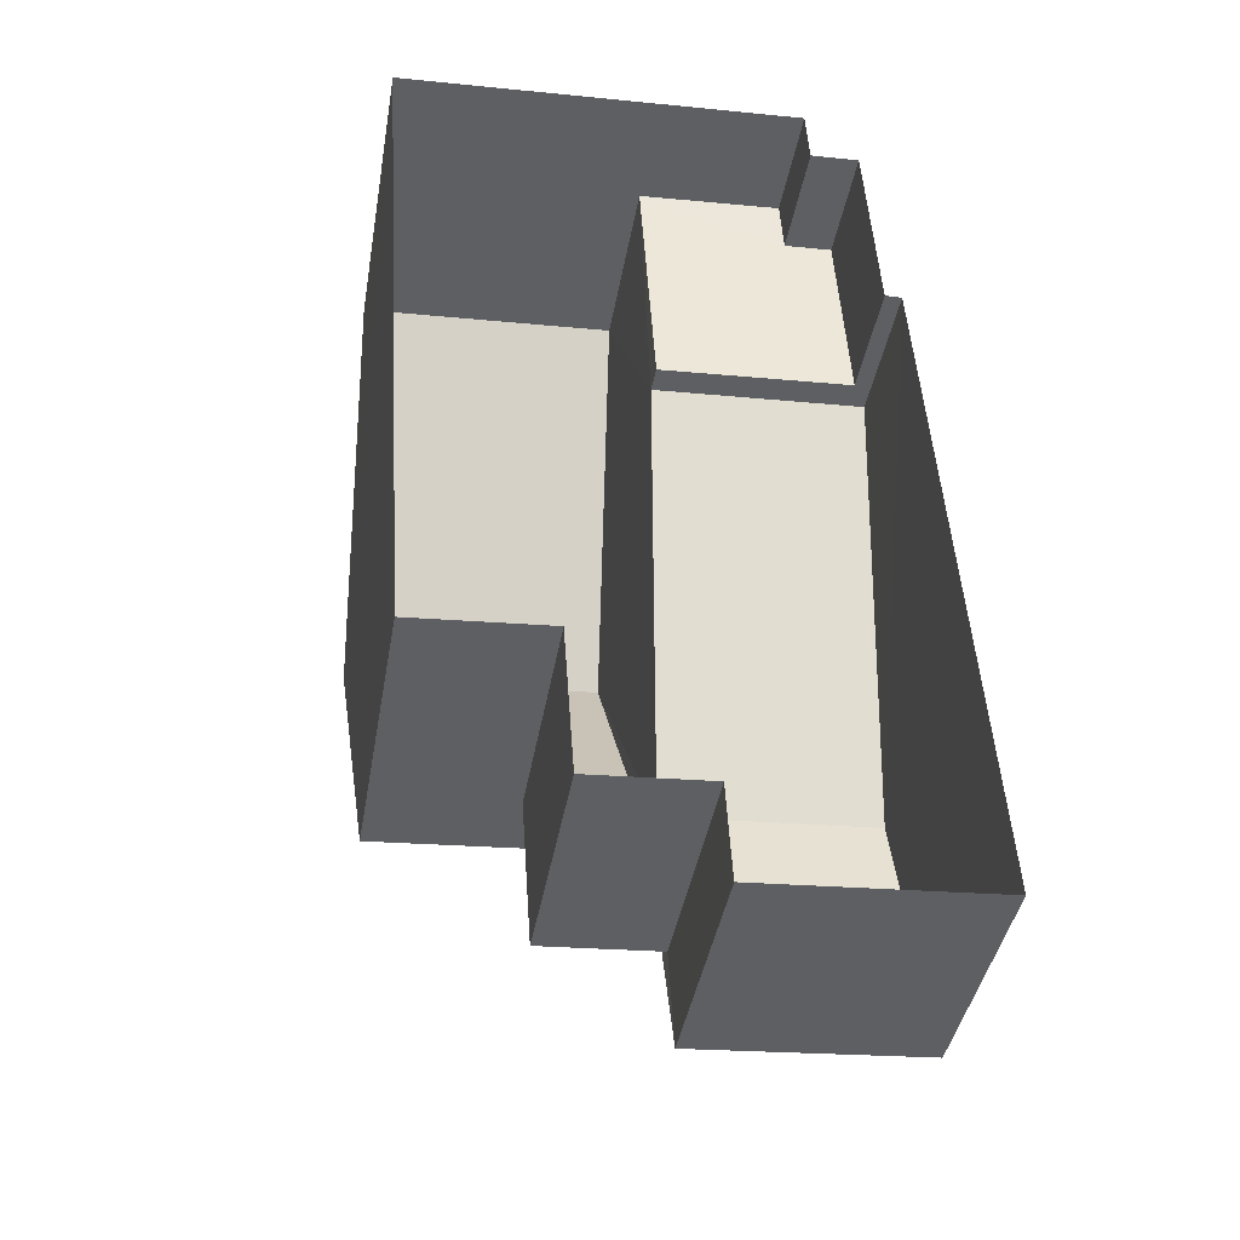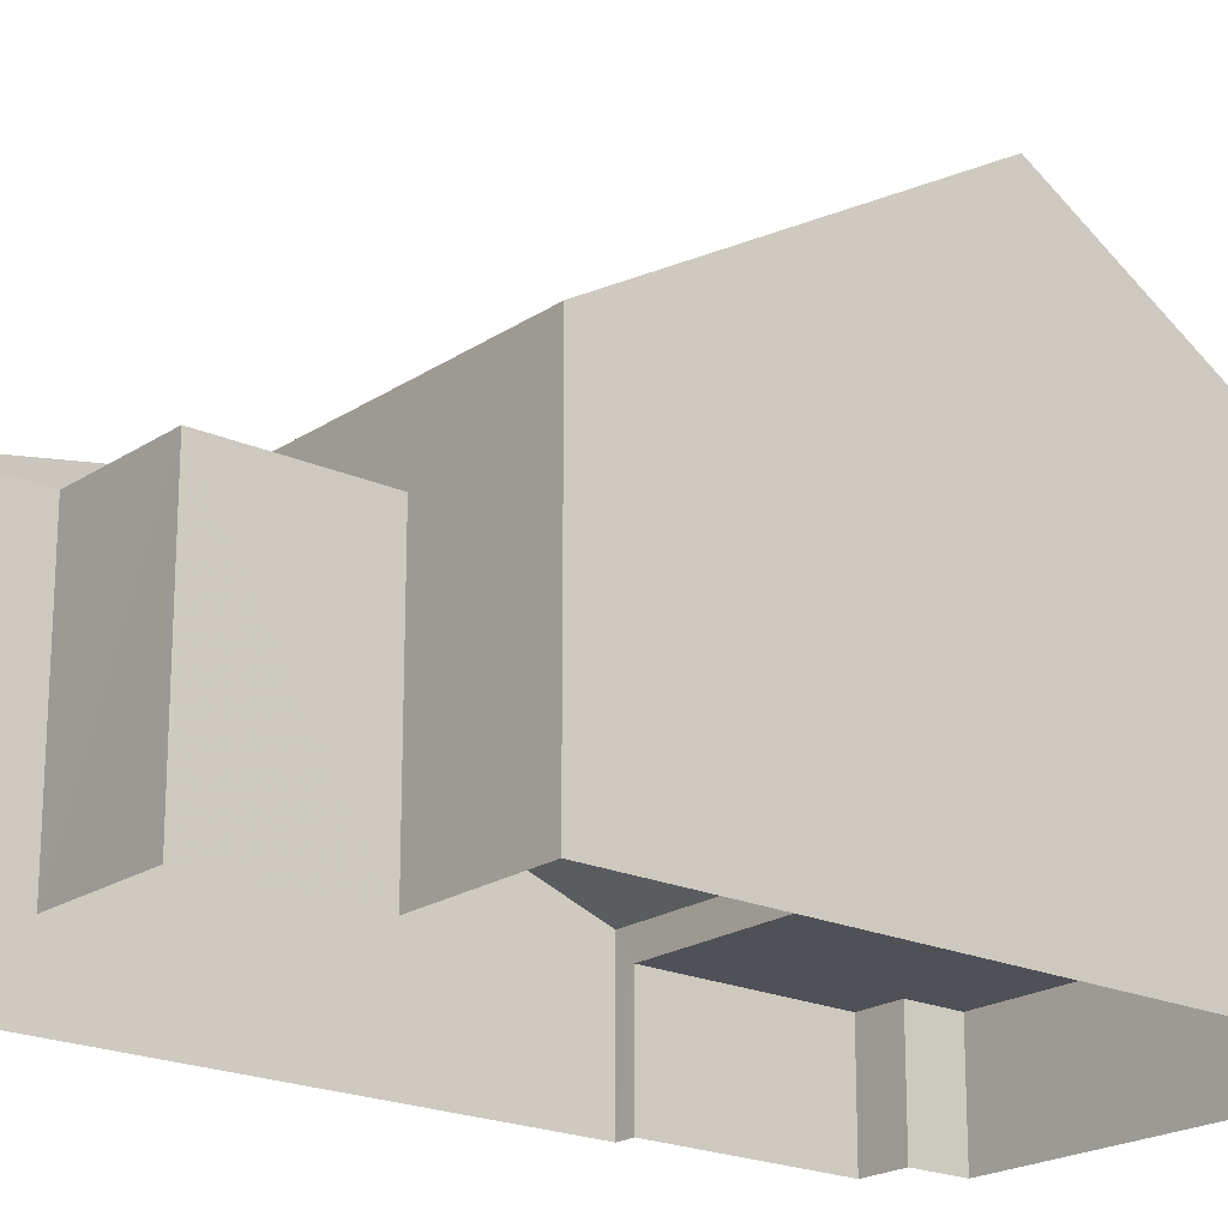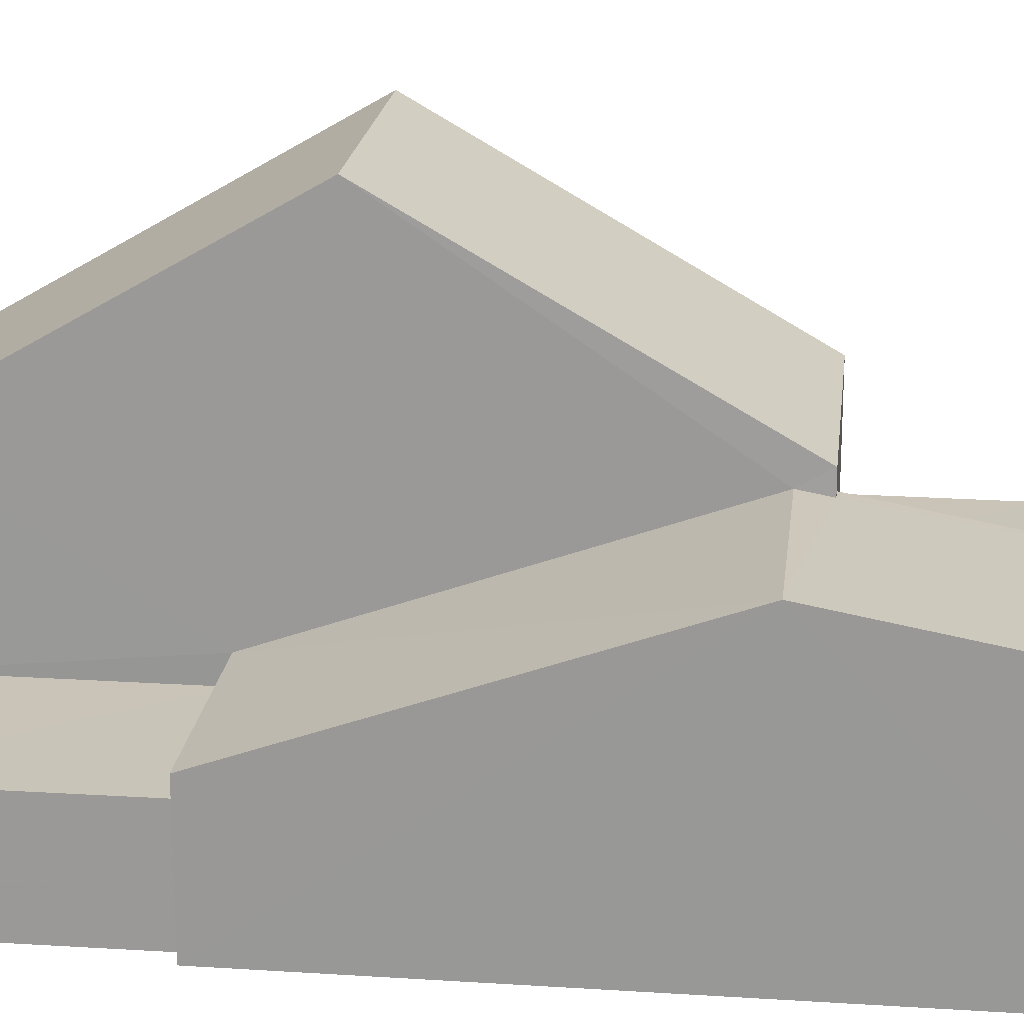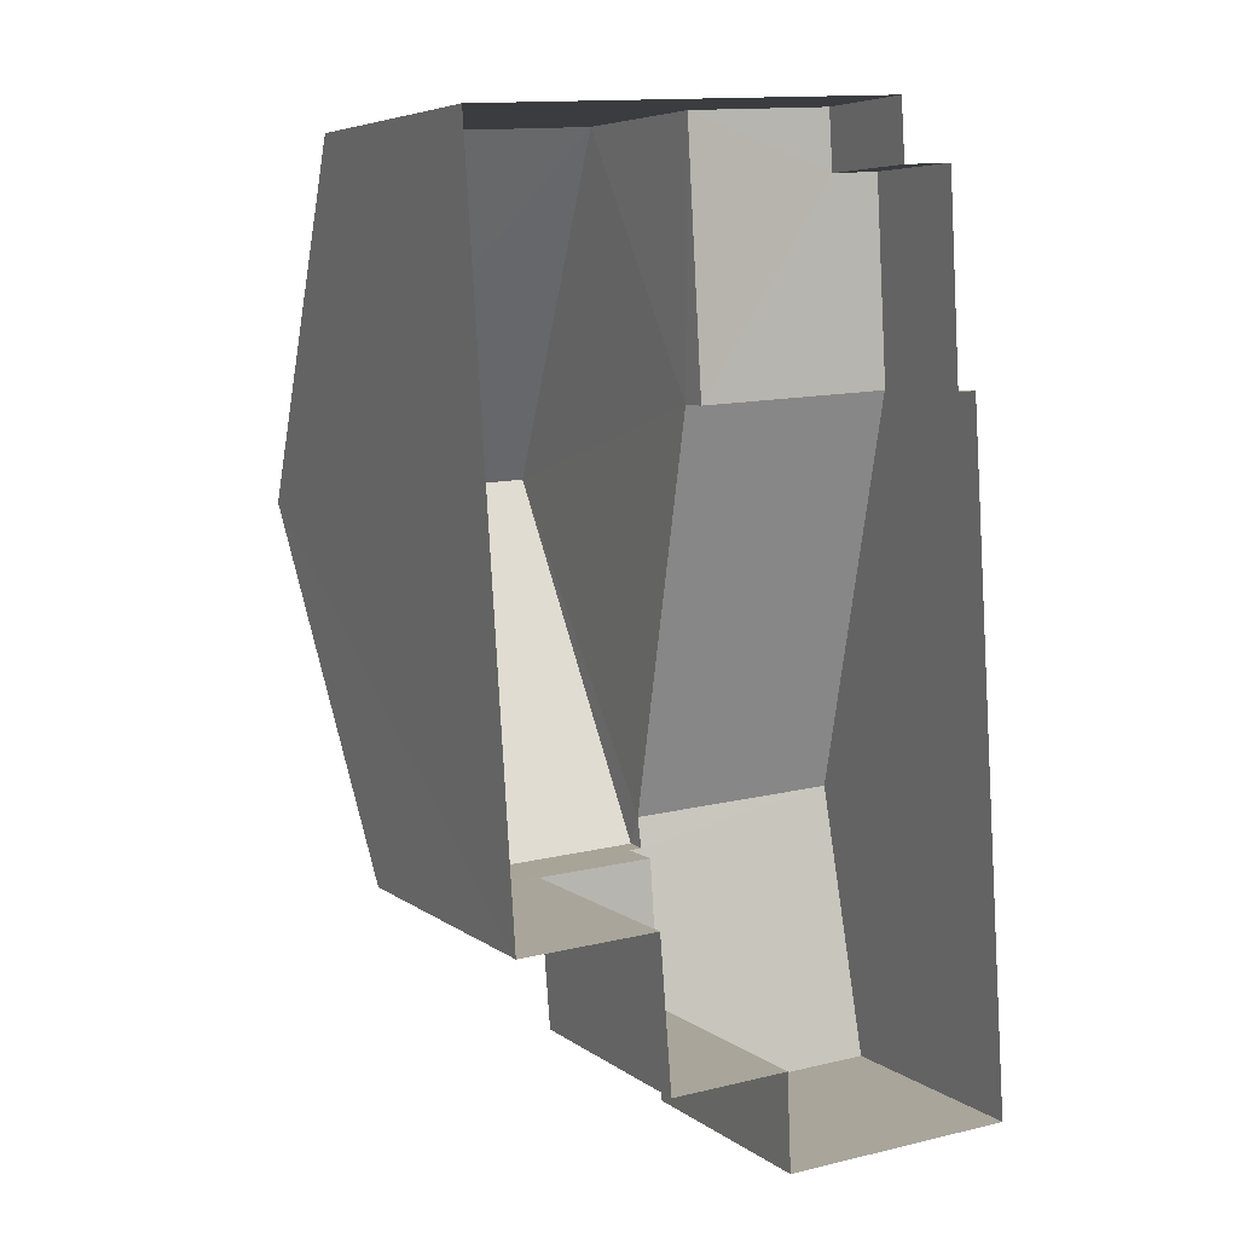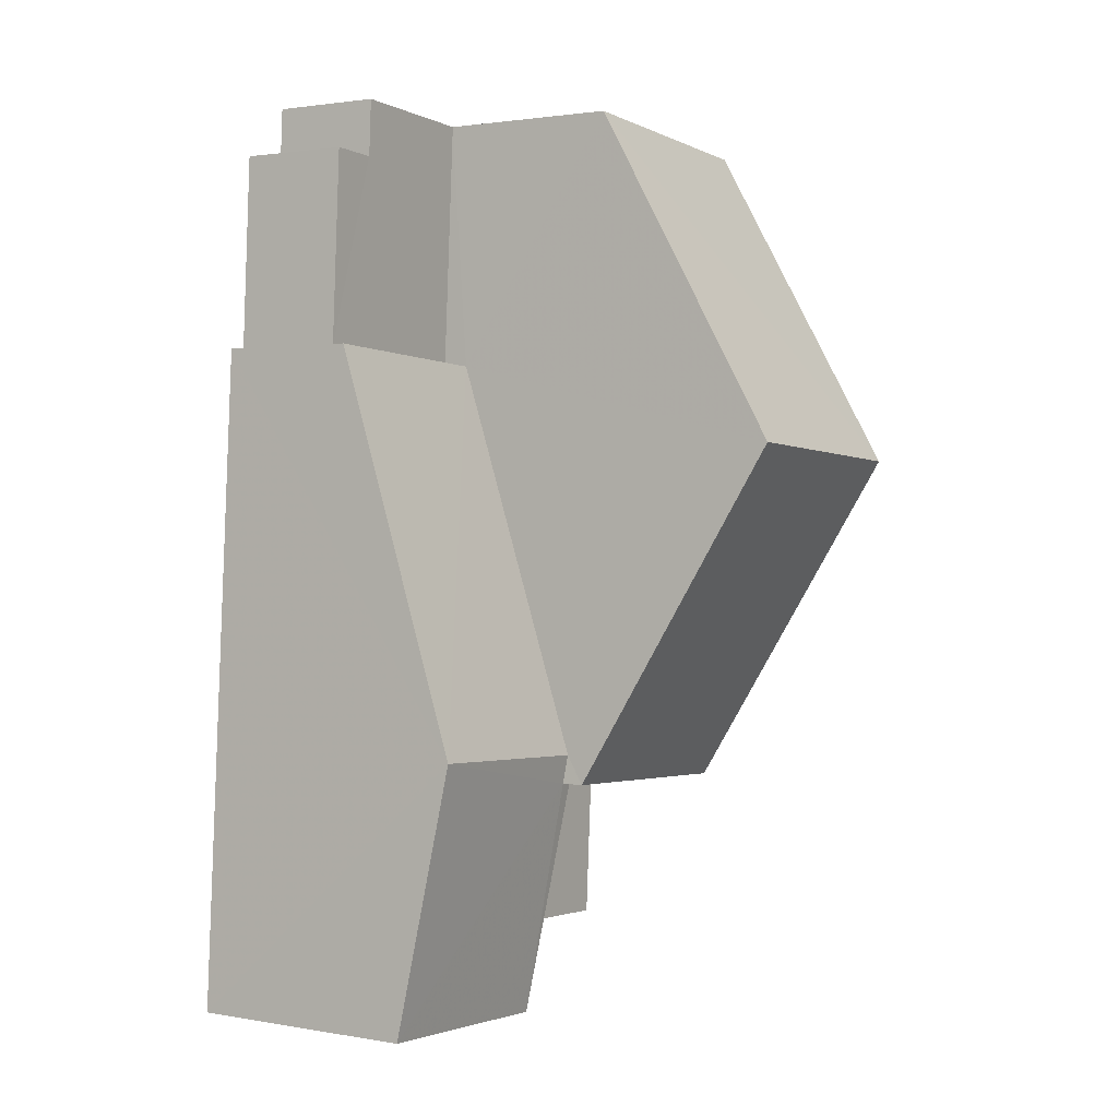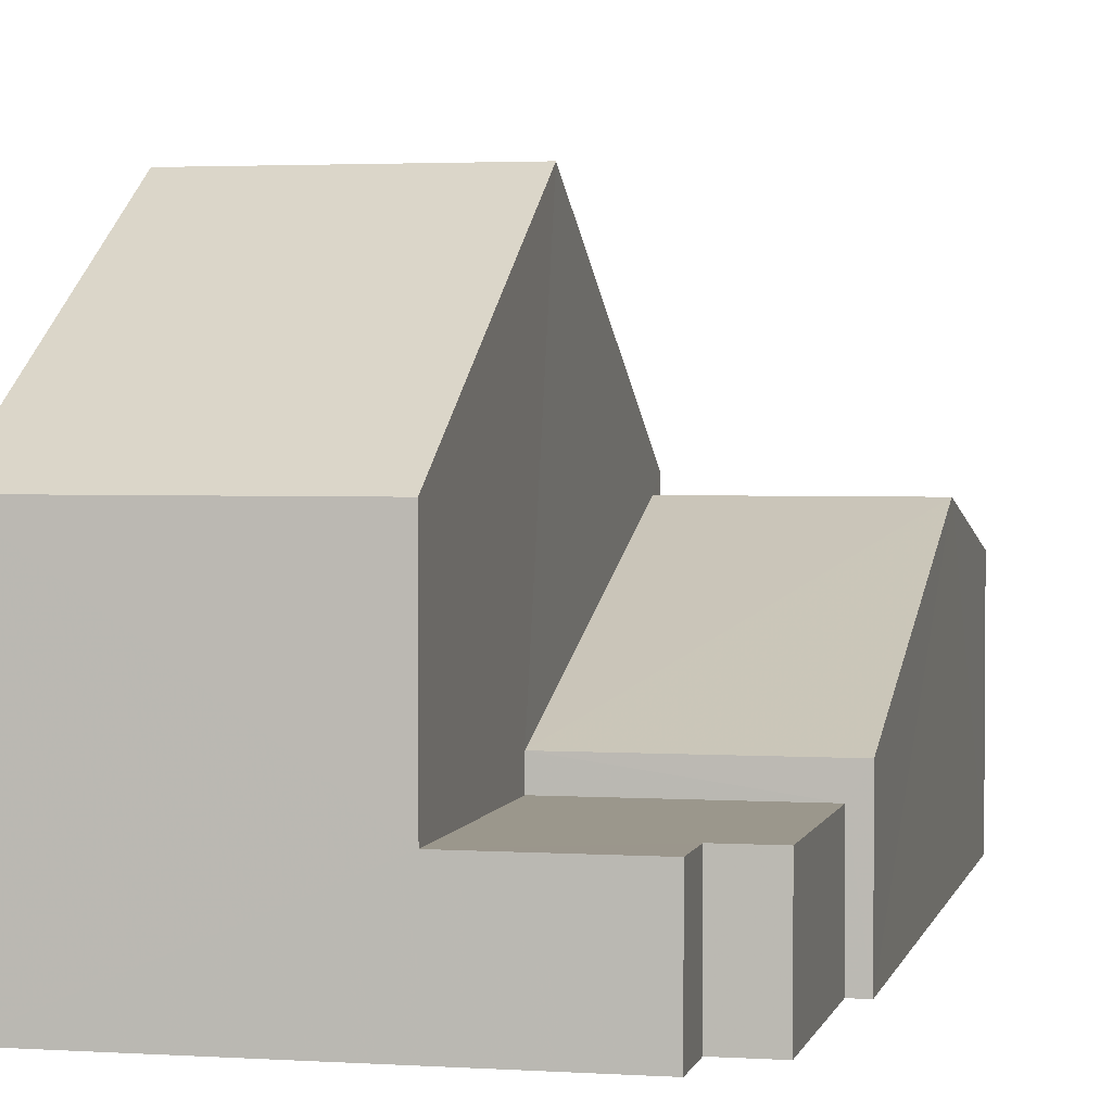
<metadata>
{"format":"obj","ext":"obj","renderer":"f3d","projection":"perspective","resolution":1024,"background":"white","views":[{"elev":-41.2,"azim":170.5,"up":"+Y"},{"elev":-20.3,"azim":46.6,"up":"+Z"},{"elev":20.0,"azim":-86.9,"up":"+Z"},{"elev":6.3,"azim":152.8,"up":"+Y"},{"elev":1.8,"azim":-57.9,"up":"+Y"},{"elev":2.6,"azim":-171.0,"up":"+Z"}]}
</metadata>
<code>
v -3.718e+05 -1.048e+05 28.5
v -3.718e+05 -1.048e+05 28.5
v -3.718e+05 -1.048e+05 28.5
v -3.718e+05 -1.048e+05 28.5
v -3.718e+05 -1.048e+05 28.5
v -3.718e+05 -1.048e+05 28.5
v -3.718e+05 -1.048e+05 28.5
v -3.718e+05 -1.048e+05 28.5
v -3.718e+05 -1.048e+05 28.5
v -3.718e+05 -1.048e+05 28.5
v -3.718e+05 -1.048e+05 28.5
v -3.718e+05 -1.048e+05 28.5
v -3.718e+05 -1.048e+05 38.11
v -3.718e+05 -1.048e+05 34.3
v -3.718e+05 -1.048e+05 38.11
v -3.718e+05 -1.048e+05 34.3
v -3.718e+05 -1.048e+05 33.97
v -3.718e+05 -1.048e+05 33.97
v -3.718e+05 -1.048e+05 33.87
v -3.718e+05 -1.048e+05 33.87
v -3.718e+05 -1.048e+05 33.04
v -3.718e+05 -1.048e+05 33.04
v -3.718e+05 -1.048e+05 34.3
v -3.718e+05 -1.048e+05 34.3
v -3.718e+05 -1.048e+05 33.04
v -3.718e+05 -1.048e+05 33.04
v -3.718e+05 -1.048e+05 33.04
v -3.718e+05 -1.048e+05 33.04
v -3.718e+05 -1.048e+05 31.23
v -3.718e+05 -1.048e+05 31.23
v -3.718e+05 -1.048e+05 30.72
v -3.718e+05 -1.048e+05 30.72
v -3.718e+05 -1.048e+05 30.72
v -3.718e+05 -1.048e+05 30.72
v -3.718e+05 -1.048e+05 30.72
v -3.718e+05 -1.048e+05 30.72
f 1 2 3
f 4 1 5
f 6 7 3
f 8 9 5
f 7 10 3
f 11 12 8
f 3 10 11
f 3 11 1
f 11 5 1
f 11 8 5
f 13 14 15
f 13 16 14
f 17 18 19
f 20 19 21
f 21 19 22
f 19 18 22
f 15 23 13
f 15 24 23
f 25 26 27
f 25 28 26
f 18 29 30
f 18 17 29
f 31 32 33
f 34 33 35
f 35 33 36
f 33 32 36
f 6 3 21
f 21 28 20
f 20 28 25
f 3 28 21
f 3 2 26
f 28 3 26
f 11 31 12
f 11 32 31
f 29 35 36
f 23 35 29
f 23 29 13
f 17 19 16
f 17 16 13
f 29 17 13
f 11 10 32
f 10 30 32
f 32 29 36
f 32 30 29
f 1 4 27
f 4 14 27
f 25 27 20
f 27 14 16
f 20 16 19
f 20 27 16
f 31 8 12
f 31 33 8
f 1 26 2
f 1 27 26
f 30 10 18
f 10 7 18
f 7 22 18
f 22 7 6
f 21 22 6
f 34 9 8
f 33 34 8
f 23 24 35
f 24 5 35
f 35 9 34
f 35 5 9
f 14 4 15
f 4 5 15
f 5 24 15

</code>
